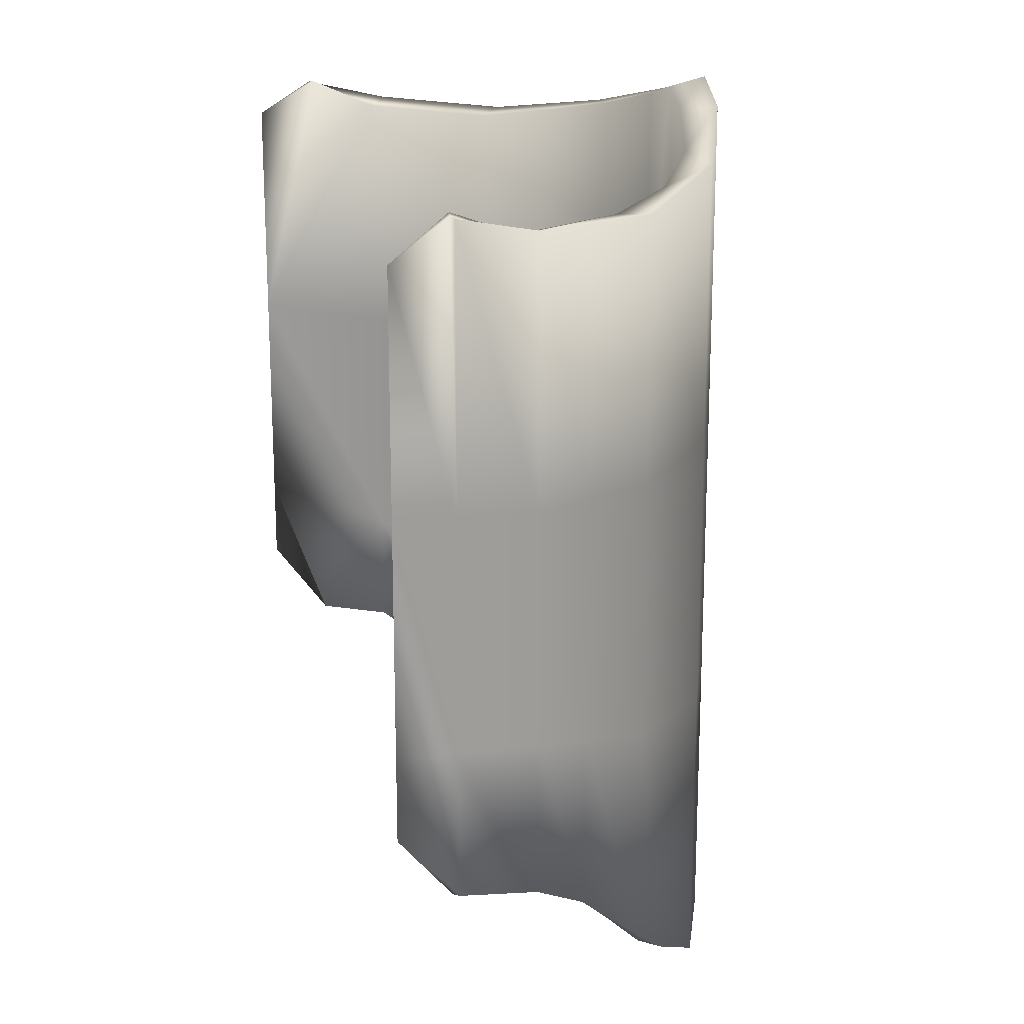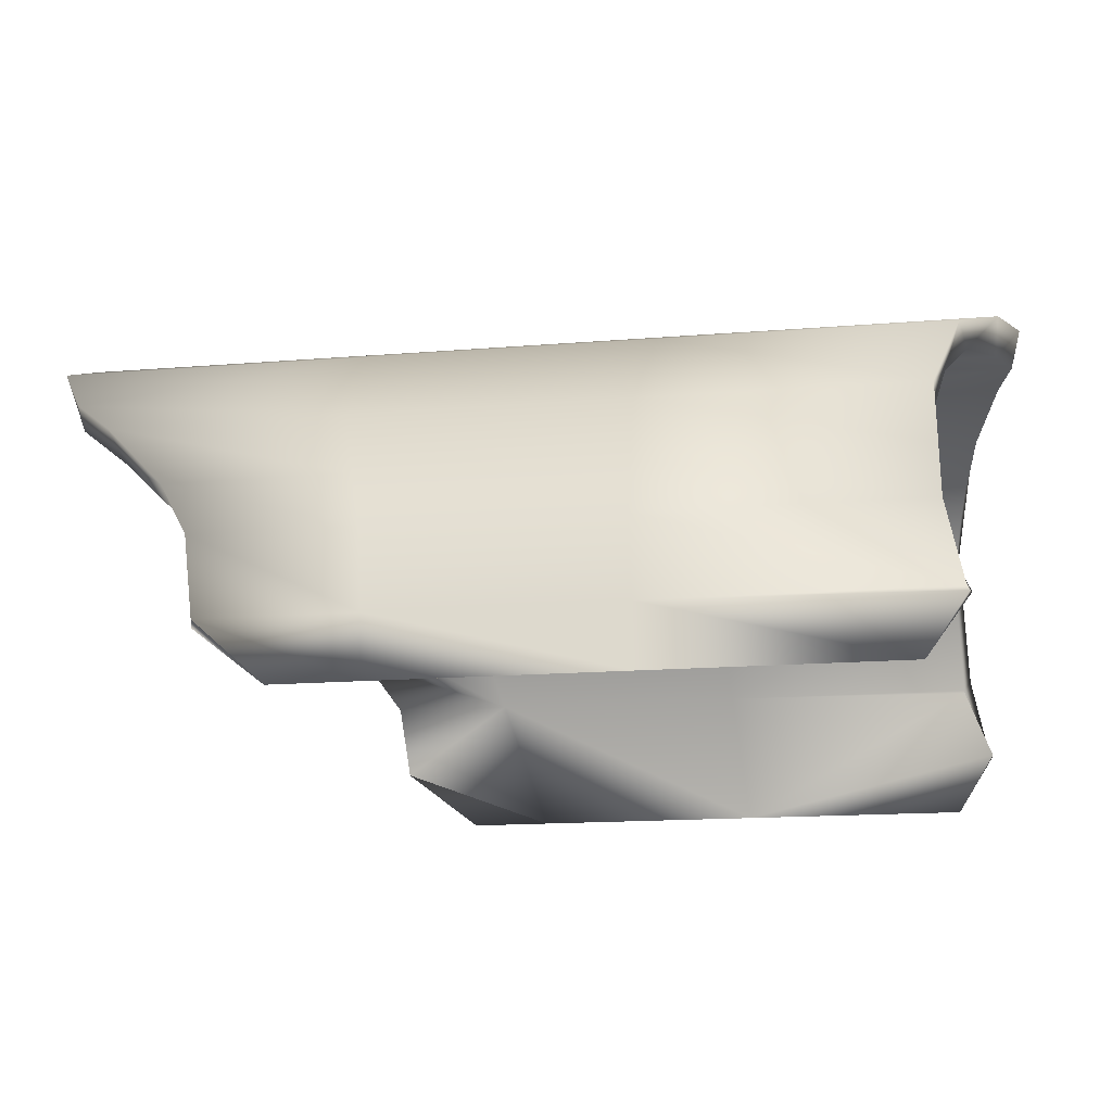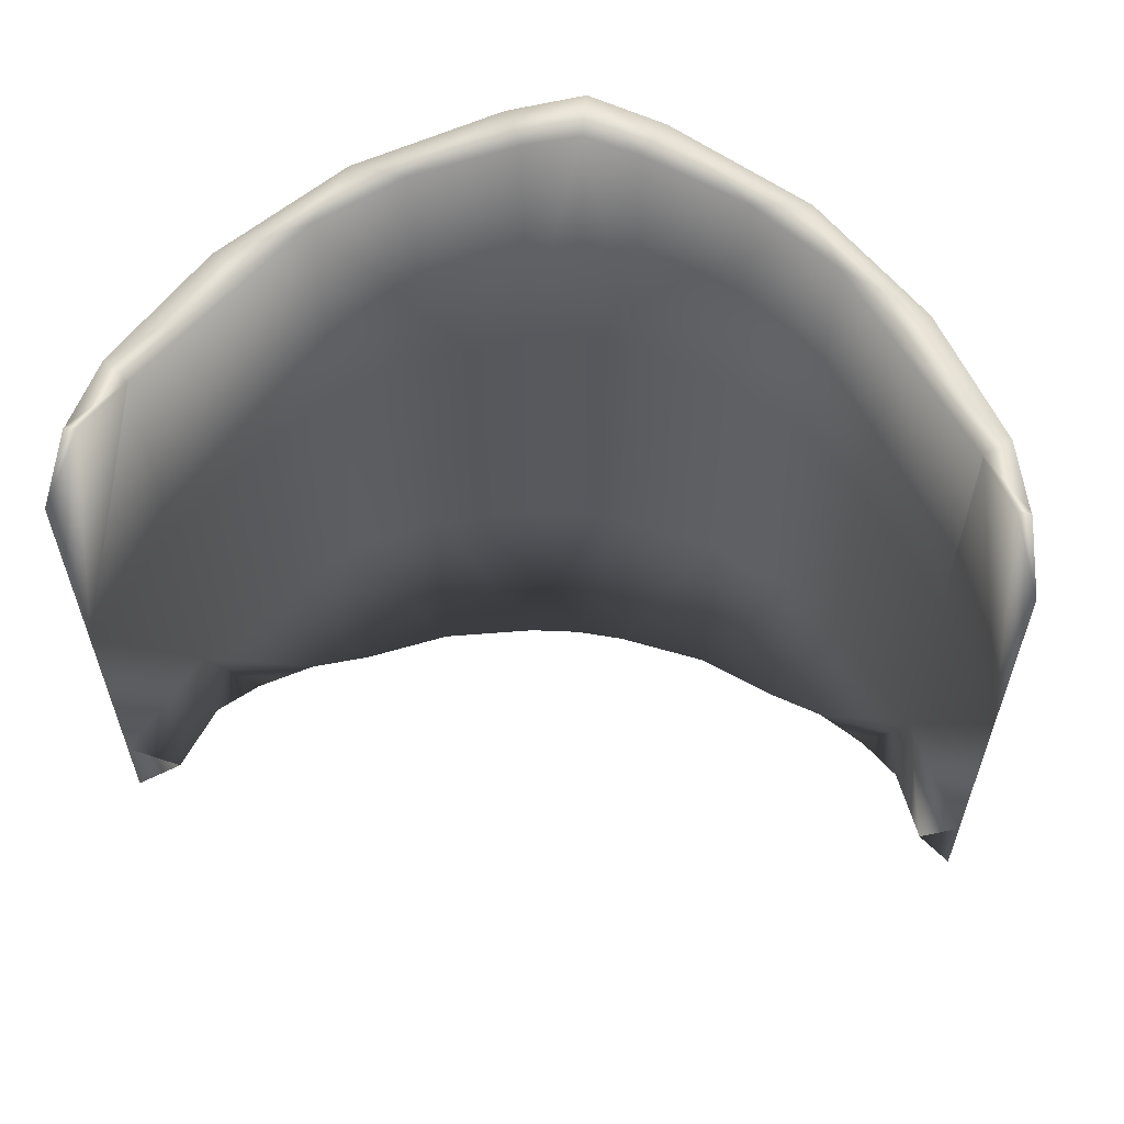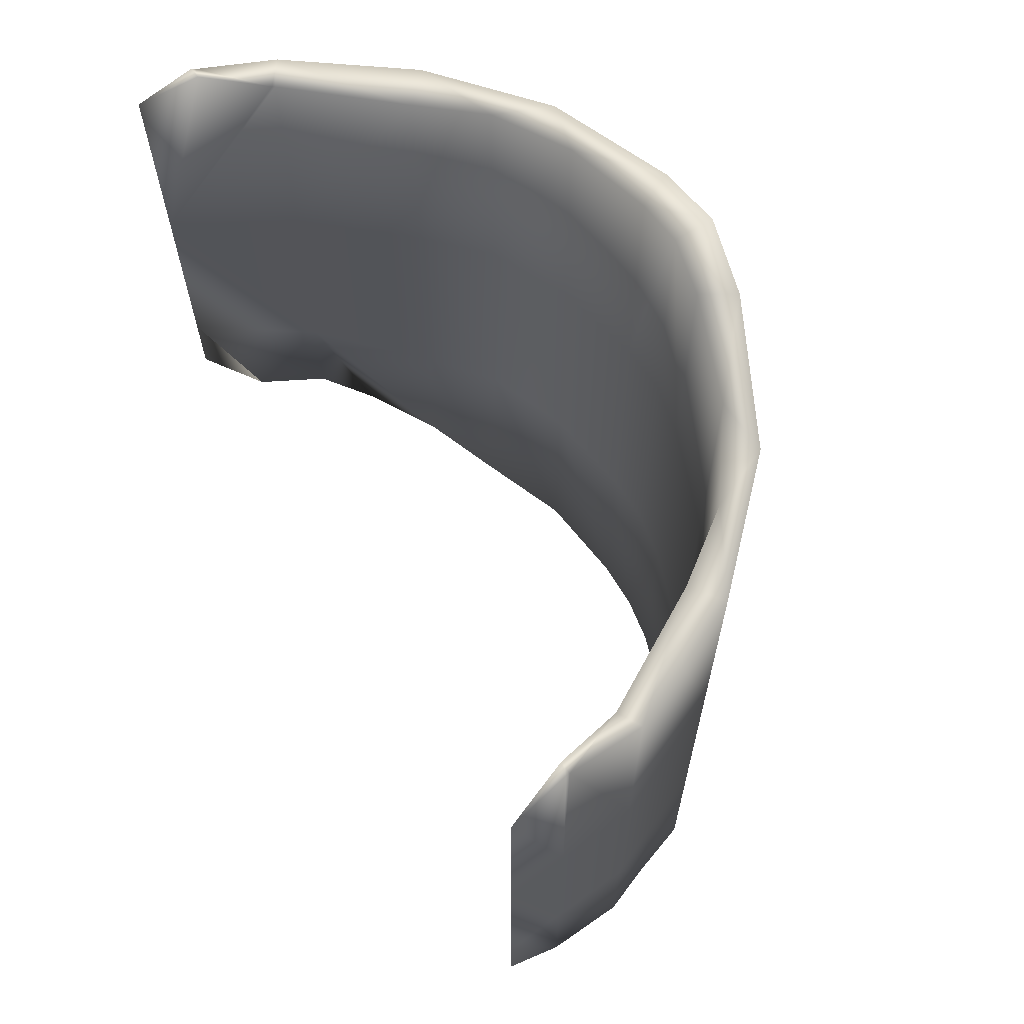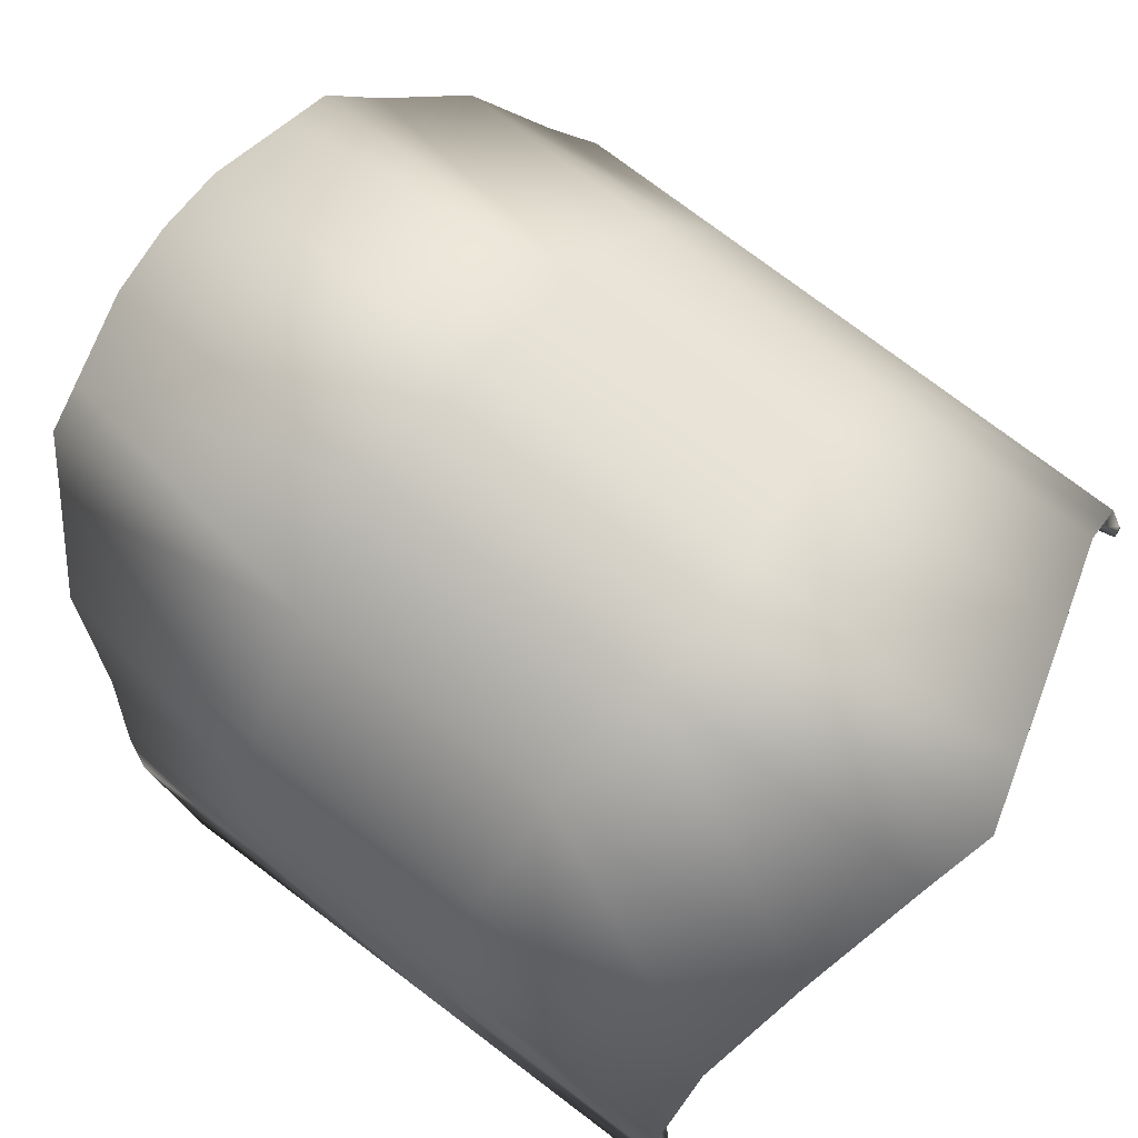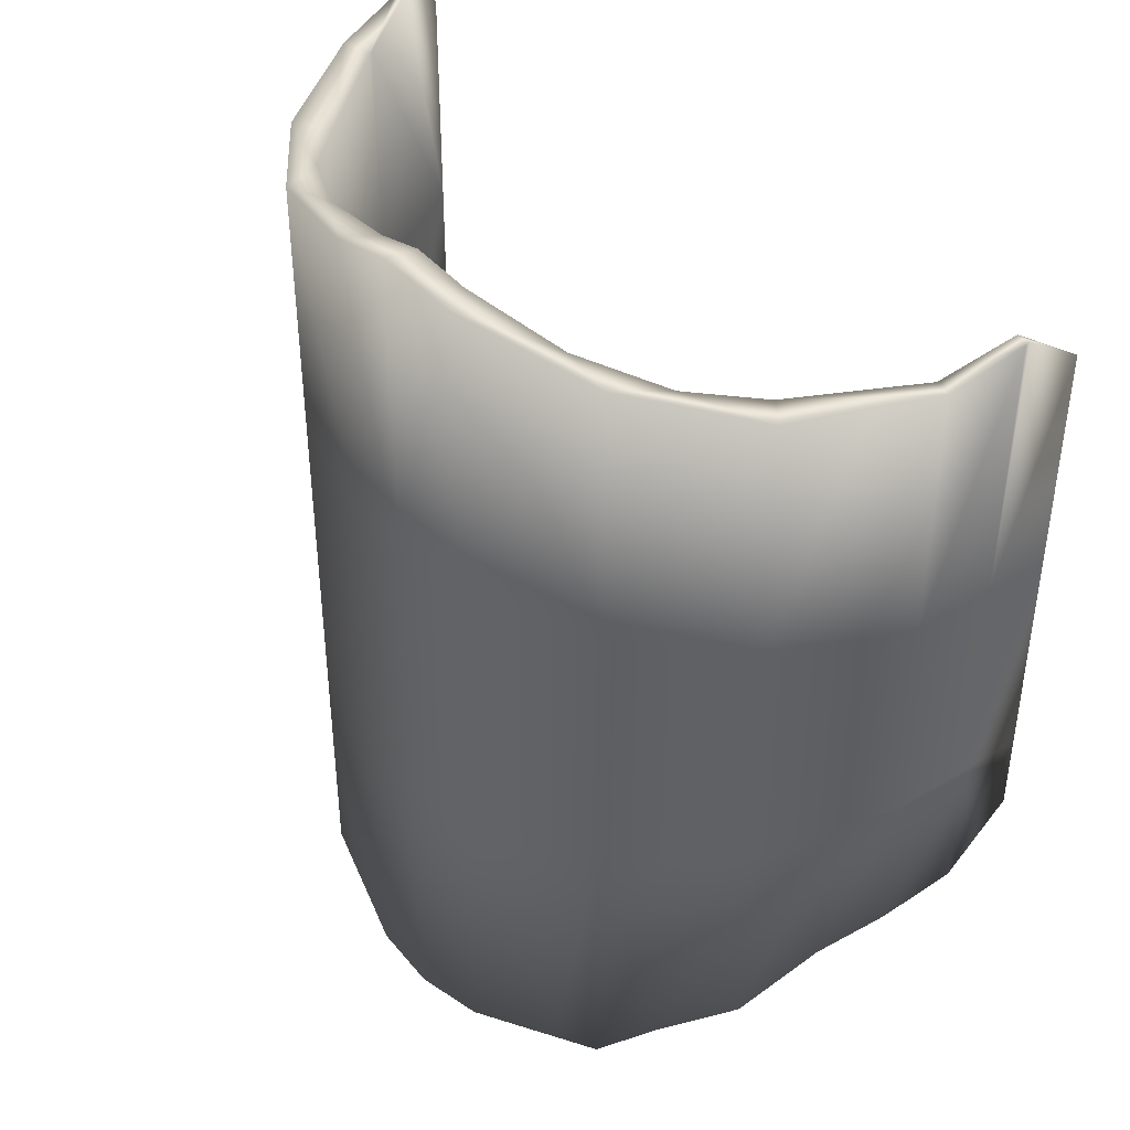
<metadata>
{"format":"obj","ext":"obj","renderer":"f3d","projection":"perspective","resolution":1024,"background":"white","views":[{"elev":19.0,"azim":-103.3,"up":"+Y"},{"elev":-14.4,"azim":100.7,"up":"+Z"},{"elev":60.5,"azim":-174.0,"up":"+Y"},{"elev":66.5,"azim":-116.6,"up":"+Y"},{"elev":79.0,"azim":126.8,"up":"+Z"},{"elev":41.6,"azim":46.7,"up":"+Y"}]}
</metadata>
<code>
v  -10.57 0.8831 72.15
v  -14.21 0.8363 78.78
v  -29.82 2.994 67.4
v  -40.32 4.702 69.28
v  -45.52 11 56.27
v  -61.61 21.51 51.42
v  -55.76 23.17 46.44
v  -14.21 60.62 78.78
v  -31.32 3.368 72.56
v  -40.32 62.3 69.28
v  -48.29 10.56 60.4
v  -61.61 65.17 51.42
v  -69.15 68.65 38.36
v  -69.15 34.54 38.36
v  -75.5 41.52 27.36
v  -75.5 71.58 27.36
v  -78.21 72.92 11.97
v  -78.21 44.04 11.97
v  -14.21 119.5 78.78
v  -40.32 117 69.28
v  -61.61 115.8 51.42
v  -69.15 116.4 38.36
v  -75.5 117 27.36
v  -78.21 117.9 11.97
v  -14.21 177.4 78.78
v  -40.32 170.8 69.28
v  -61.61 166.6 51.42
v  -69.15 167.2 38.36
v  -75.5 167.7 27.36
v  -78.21 171 11.97
v  -10.57 176.7 72.15
v  -29.82 171.7 67.4
v  -45.52 168.1 58.47
v  -55.76 165.7 46.44
v  -70.87 166.3 24.73
v  -71.08 166.5 24.18
v  -80.32 119 -0
v  -75.93 171.7 11.48
v  -55.76 115.5 46.44
v  -70.87 116.5 24.73
v  -45.52 115.3 58.47
v  -29.82 116.7 67.4
v  -10.57 119.4 72.15
v  -0.3216 0.5027 73.01
v  -0.3216 0.3948 80.45
v  -0.3216 60.2 80.45
v  -0.3216 120.9 80.45
v  -0.3216 181.3 80.45
v  -0.3216 179.5 73.01
v  -0.3216 121.1 73.01
v  -76.11 43.37 11.03
v  -64.25 36.1 34.23
v  -70.87 42.34 24.73
v  -70.87 66.02 24.73
v  -80.32 73.67 -0
v  -55.76 59.91 46.44
v  -45.52 56.62 58.47
v  -29.82 54.61 67.4
v  -10.57 54.13 72.15
v  -0.3216 54.4 73.01
v  -80.32 57.64 -0
v  -80.32 118.6 -0
v  -78.35 171.5 11.19
v  -80.32 164.2 -0
v  9.923 0.8831 72.15
v  29.18 2.994 67.4
v  13.57 0.8363 78.78
v  44.87 11 56.27
v  39.68 4.702 69.28
v  55.12 23.17 46.44
v  60.96 21.51 51.42
v  30.67 3.368 72.56
v  13.57 60.62 78.78
v  47.65 10.56 60.4
v  39.68 62.3 69.28
v  68.51 34.54 38.36
v  68.51 68.65 38.36
v  60.96 65.17 51.42
v  74.85 41.52 27.36
v  77.57 44.04 11.97
v  77.57 72.92 11.97
v  74.85 71.58 27.36
v  39.68 117 69.28
v  13.57 119.5 78.78
v  60.96 115.8 51.42
v  68.51 116.4 38.36
v  77.57 117.9 11.97
v  74.85 117 27.36
v  39.68 170.8 69.28
v  13.57 177.4 78.78
v  60.96 166.6 51.42
v  68.51 167.2 38.36
v  77.57 171 11.97
v  74.85 167.7 27.36
v  29.18 171.7 67.4
v  9.923 176.7 72.15
v  44.87 168.1 58.47
v  55.12 165.7 46.44
v  70.22 166.3 24.73
v  70.43 166.5 24.18
v  75.29 171.7 11.48
v  79.68 119 -0
v  70.22 116.5 24.73
v  55.12 115.5 46.44
v  44.87 115.3 58.47
v  29.18 116.7 67.4
v  9.923 119.4 72.15
v  75.46 43.37 11.03
v  63.61 36.1 34.23
v  70.22 42.34 24.73
v  79.68 73.67 -0
v  70.22 66.02 24.73
v  55.12 59.91 46.44
v  44.87 56.62 58.47
v  29.18 54.61 67.4
v  9.923 54.13 72.15
v  79.68 57.64 -0
v  79.68 118.6 -0
v  79.68 164.2 -0
v  77.7 171.5 11.19
o Cylinder001
g Cylinder001
f 1 2 3
f 3 4 5
f 5 6 7
f 2 8 9
f 4 10 11
f 6 12 13 14
f 15 16 17 18
f 8 19 20 10
f 10 20 21 12
f 12 21 22 13
f 16 23 24 17
f 19 25 26 20
f 20 26 27 21
f 21 27 28 22
f 23 29 30 24
f 25 31 32
f 26 32 33
f 27 33 34
f 29 34 35
f 36 37 38
f 34 39 40 35
f 33 41 39 34
f 32 42 41 33
f 31 43 42 32
f 44 45 1
f 45 46 8 2
f 46 47 19 8
f 47 48 25 19
f 48 49 31
f 49 50 43 31
f 51 18 18 51
f 52 14 15 53
f 5 4 11
f 3 2 9
f 1 45 2
f 37 40 54 55
f 40 39 56 54
f 39 41 57 56
f 41 42 58 57
f 42 43 59 58
f 43 50 60 59
f 55 51 51 61
f 54 56 7 52 53
f 56 57 5 7
f 57 58 3 5
f 58 59 1 3
f 59 60 44 1
f 18 17 55 61 18
f 17 24 62 55
f 24 30 63 64 62
f 14 13 16 15
f 13 22 23 16
f 22 28 29 23
f 14 52 7 6
f 18 51 53 15
f 5 11 6
f 3 9 4
f 11 10 12 6
f 9 8 10 4
f 30 36 38 63
f 36 35 40 37
f 55 54 51
f 63 38 64
f 18 61 51
f 65 66 67
f 66 68 69
f 68 70 71
f 67 72 73
f 69 74 75
f 71 76 77 78
f 79 80 81 82
f 73 75 83 84
f 75 78 85 83
f 78 77 86 85
f 82 81 87 88
f 84 83 89 90
f 83 85 91 89
f 85 86 92 91
f 88 87 93 94
f 90 95 96
f 89 97 95
f 91 98 97
f 94 99 98
f 100 101 102
f 98 99 103 104
f 97 98 104 105
f 95 97 105 106
f 96 95 106 107
f 44 65 45
f 45 67 73 46
f 46 73 84 47
f 47 84 90 48
f 48 96 49
f 49 96 107 50
f 108 108 80 80
f 109 110 79 76
f 68 74 69
f 66 72 67
f 65 67 45
f 102 111 112 103
f 103 112 113 104
f 104 113 114 105
f 105 114 115 106
f 106 115 116 107
f 107 116 60 50
f 111 117 108 108
f 112 110 109 70 113
f 113 70 68 114
f 114 68 66 115
f 115 66 65 116
f 116 65 44 60
f 80 80 117 111 81
f 81 111 118 87
f 87 118 119 120 93
f 76 79 82 77
f 77 82 88 86
f 86 88 94 92
f 76 71 70 109
f 80 79 110 108
f 68 71 74
f 66 69 72
f 74 71 78 75
f 72 69 75 73
f 93 120 101 100
f 99 100 102 103
f 111 108 112
f 119 101 120
f 80 108 117
f 26 25 32
f 25 48 31
f 33 27 26
f 34 28 27
f 30 29 35 36
f 96 48 90
f 90 89 95
f 89 91 97
f 91 92 94 98
f 94 93 100 99
f 37 64 38
f 101 119 102
f 108 110 112
f 54 53 51
f 34 29 28

</code>
